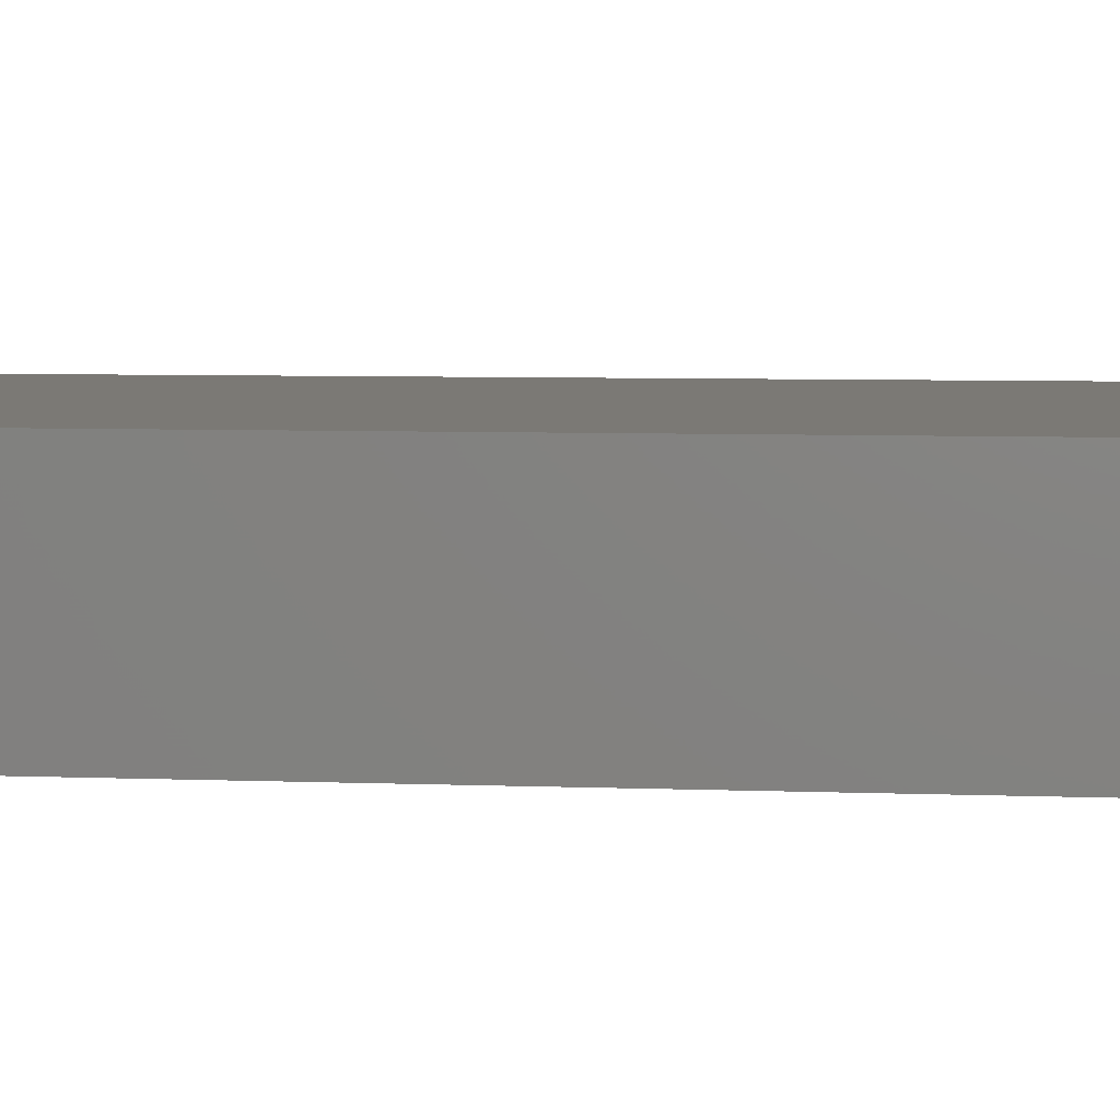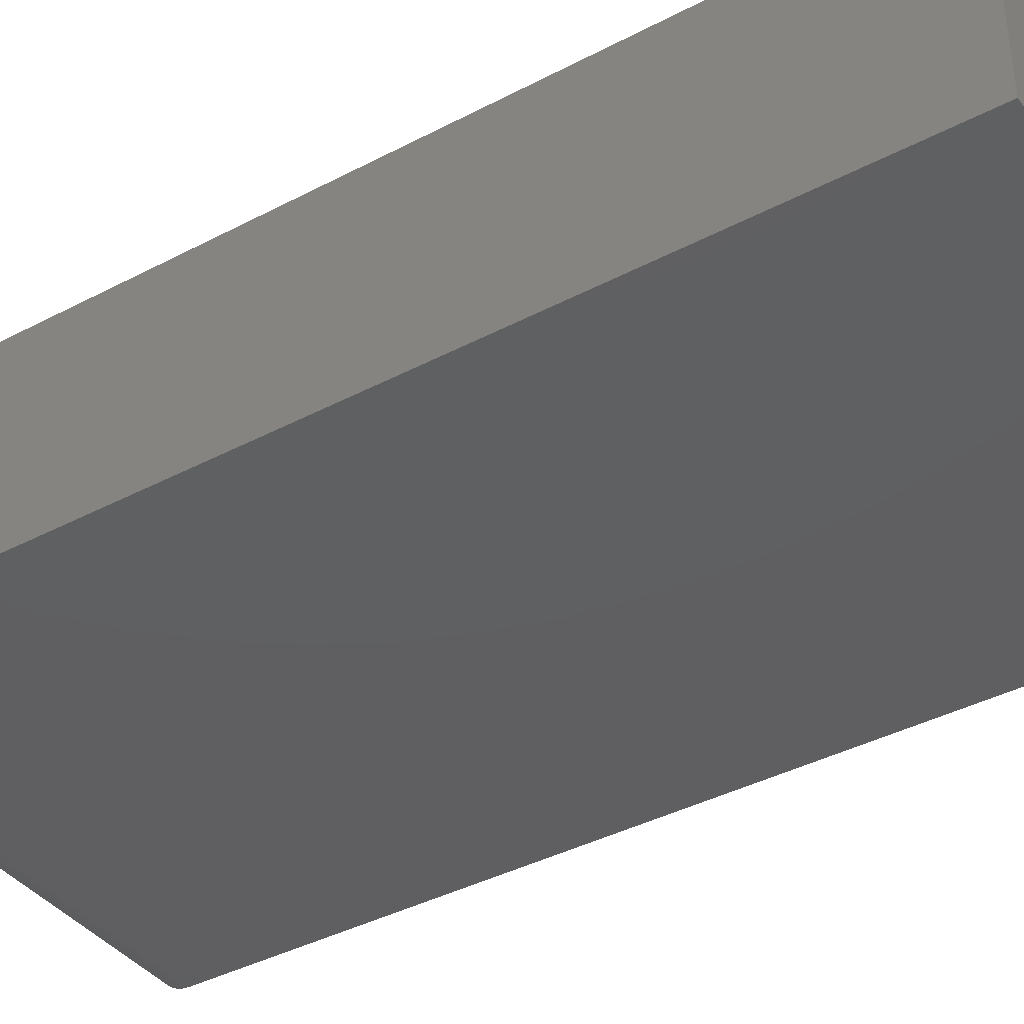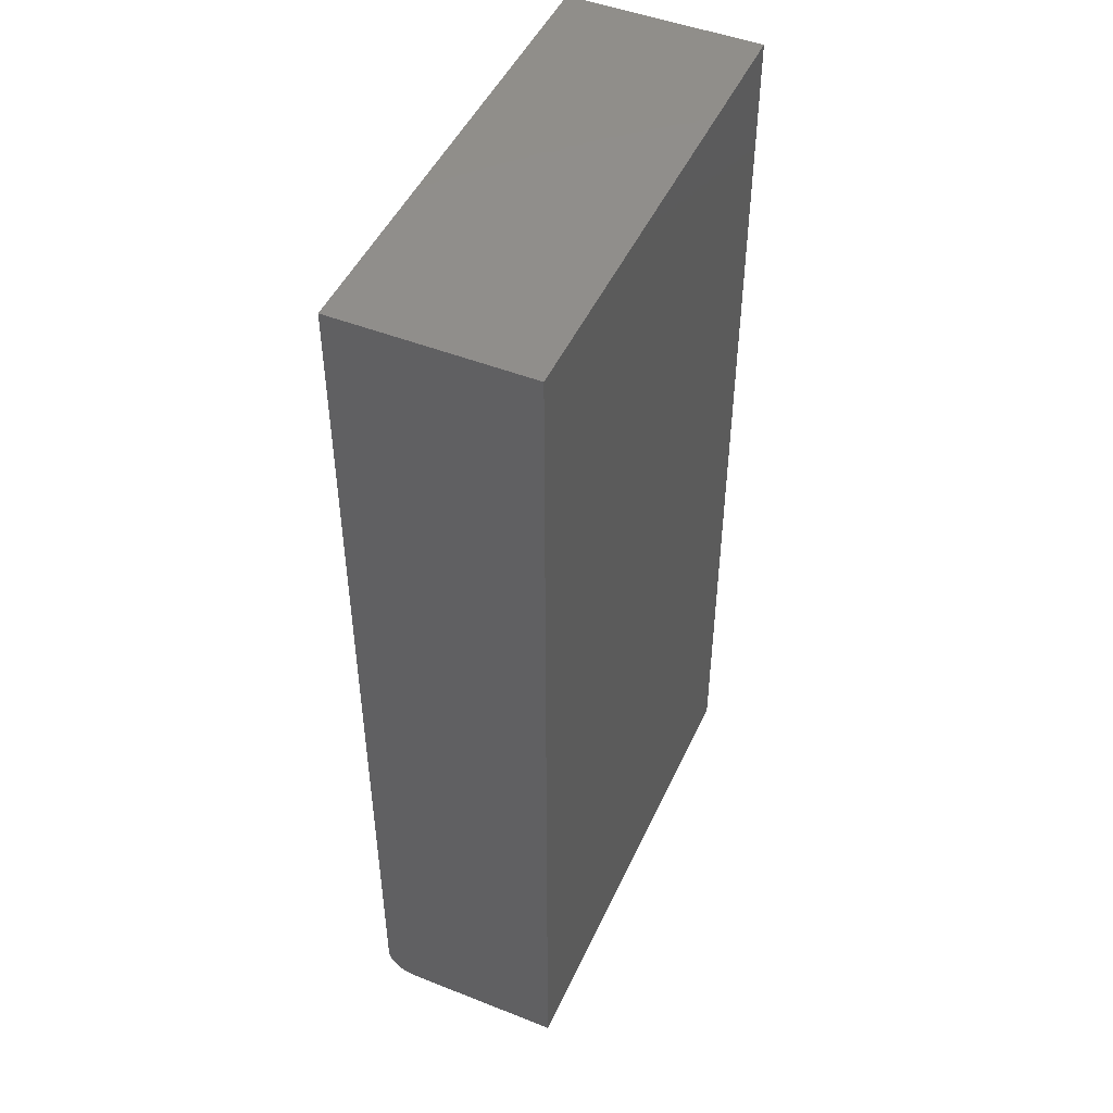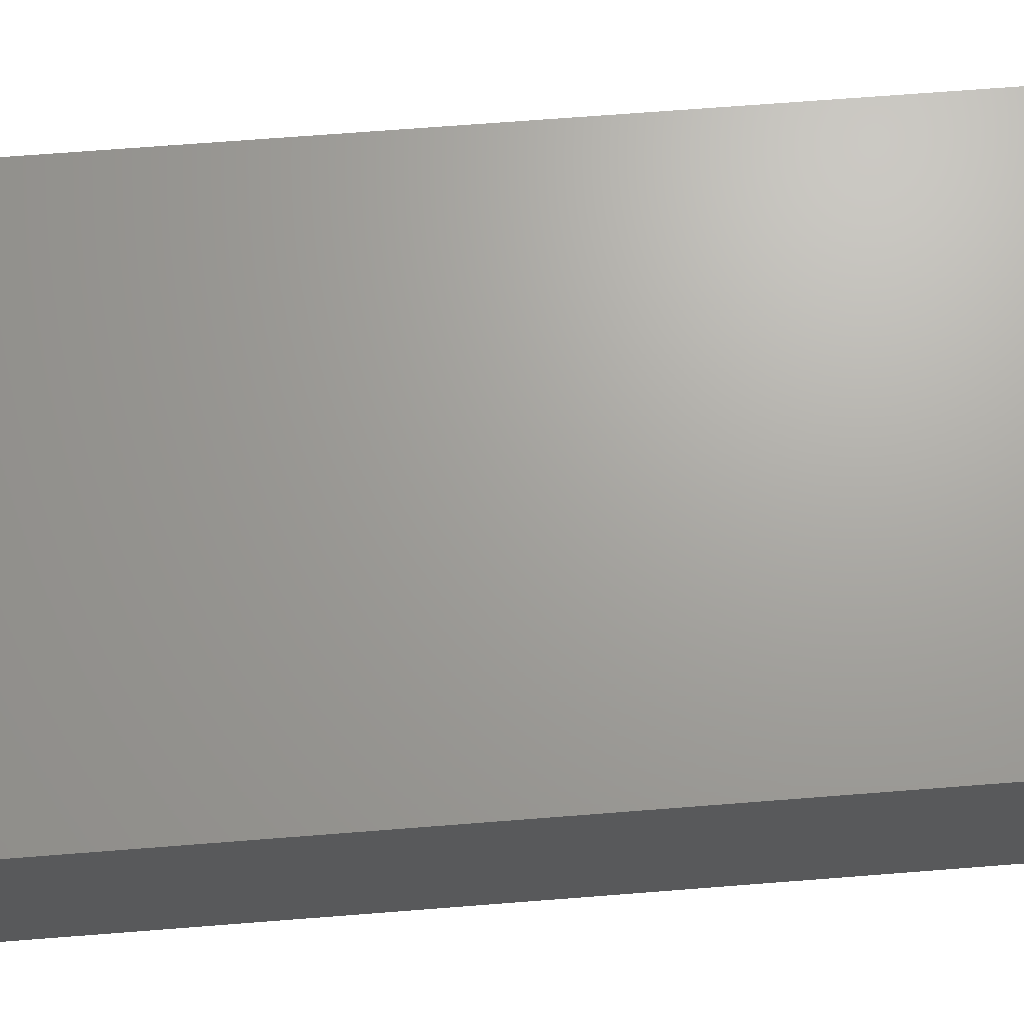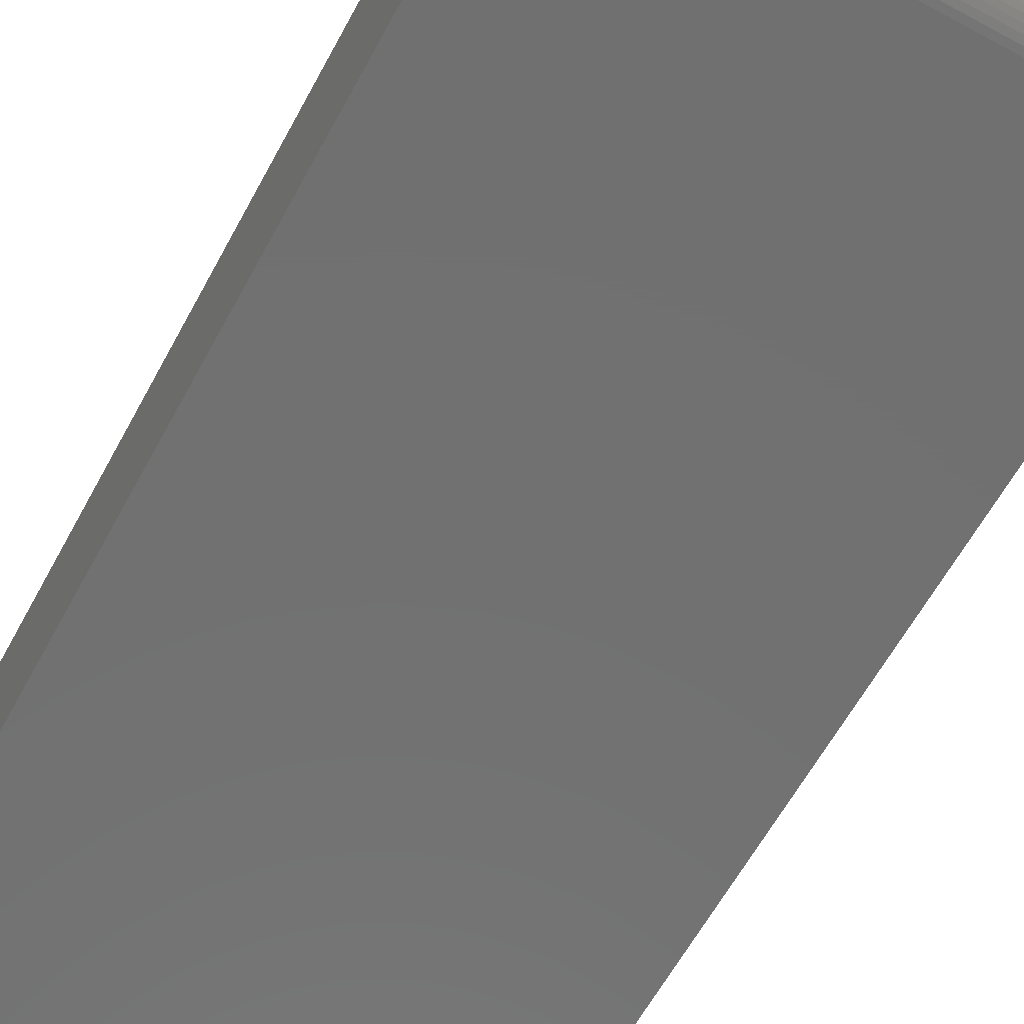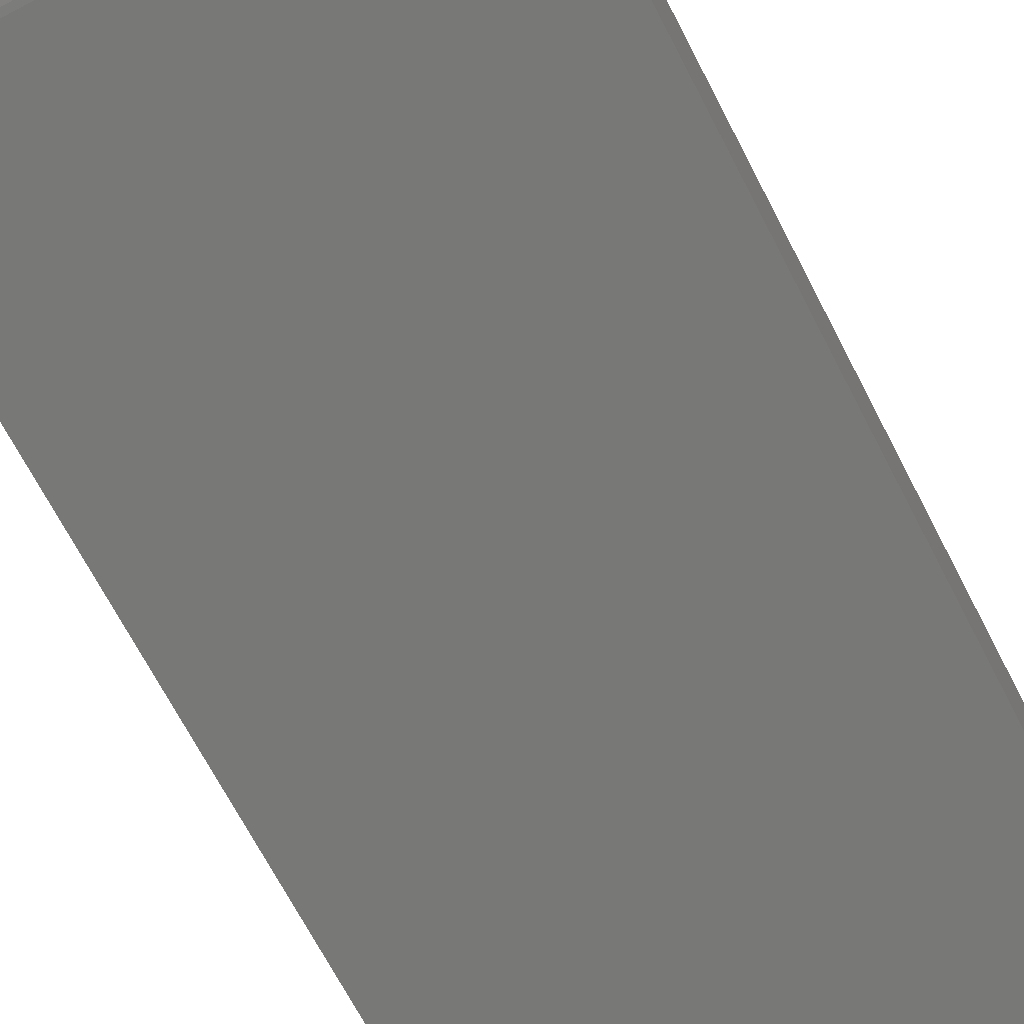
<metadata>
{"format":"stl","ext":"stl","renderer":"f3d","projection":"perspective","resolution":1024,"background":"white","views":[{"elev":6.5,"azim":96.3,"up":"+Z"},{"elev":-39.3,"azim":123.4,"up":"+Z"},{"elev":47.8,"azim":-66.1,"up":"+Y"},{"elev":68.0,"azim":-94.5,"up":"+Z"},{"elev":-62.8,"azim":-28.6,"up":"+Z"},{"elev":-70.4,"azim":27.6,"up":"+Z"}]}
</metadata>
<code>
# stl→obj: 24 verts, 44 faces
v -0.375 -0.75 -0.1016
v 0.375 -0.75 -0.1016
v -0.375 -0.75 0.1516
v 0.375 -0.75 0.1516
v -0.375 -0.7464 -0.1195
v -0.375 -0.7491 -0.1107
v -0.375 0.75 0.1516
v -0.375 0.75 -0.1484
v -0.375 -0.7031 -0.1484
v -0.375 -0.7123 -0.1475
v -0.375 -0.7211 -0.1449
v -0.375 -0.7292 -0.1405
v -0.375 -0.7363 -0.1347
v -0.375 -0.7421 -0.1276
v 0.375 -0.7491 -0.1107
v 0.375 -0.7464 -0.1195
v 0.375 -0.7421 -0.1276
v 0.375 -0.7363 -0.1347
v 0.375 -0.7292 -0.1405
v 0.375 -0.7211 -0.1449
v 0.375 -0.7123 -0.1475
v 0.375 -0.7031 -0.1484
v 0.375 0.75 -0.1484
v 0.375 0.75 0.1516
f 1 2 3
f 3 2 4
f 1 5 6
f 3 7 8
f 3 8 9
f 3 9 10
f 3 10 11
f 3 11 12
f 3 12 13
f 3 13 14
f 3 14 5
f 3 5 1
f 2 15 16
f 4 2 16
f 4 16 17
f 4 17 18
f 4 18 19
f 4 19 20
f 4 20 21
f 4 21 22
f 4 22 23
f 4 23 24
f 8 23 9
f 9 23 22
f 9 22 10
f 10 22 21
f 10 21 11
f 11 21 20
f 11 20 12
f 12 20 19
f 12 19 13
f 13 19 18
f 13 18 14
f 14 18 17
f 14 17 5
f 5 17 16
f 5 16 6
f 6 16 15
f 6 15 1
f 1 15 2
f 8 7 23
f 23 7 24
f 24 7 4
f 4 7 3

</code>
